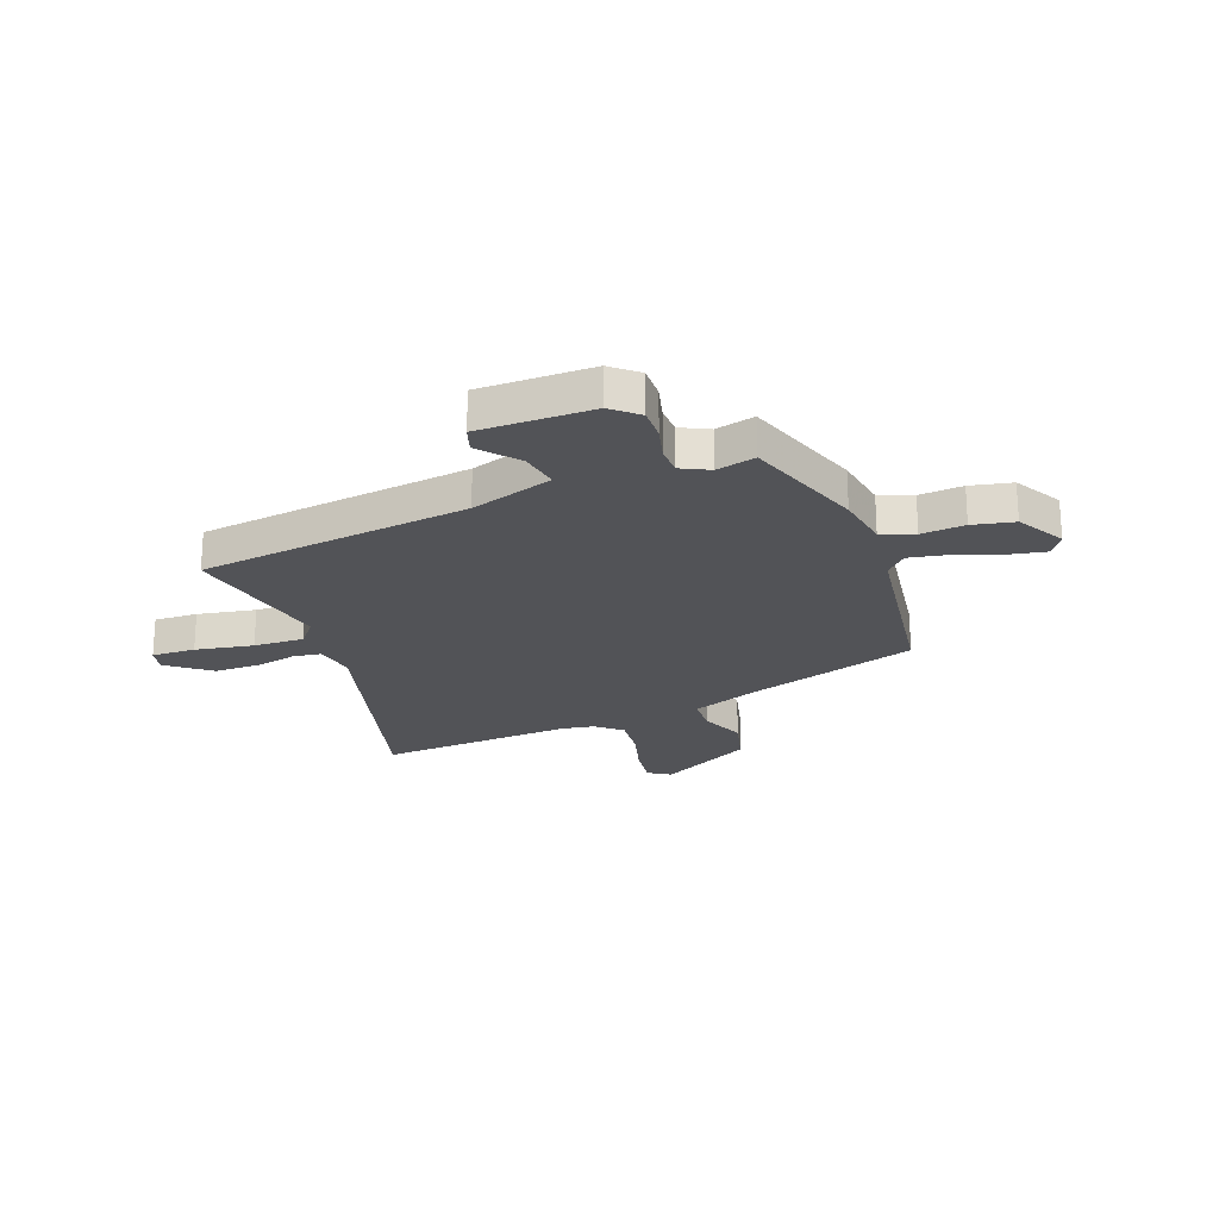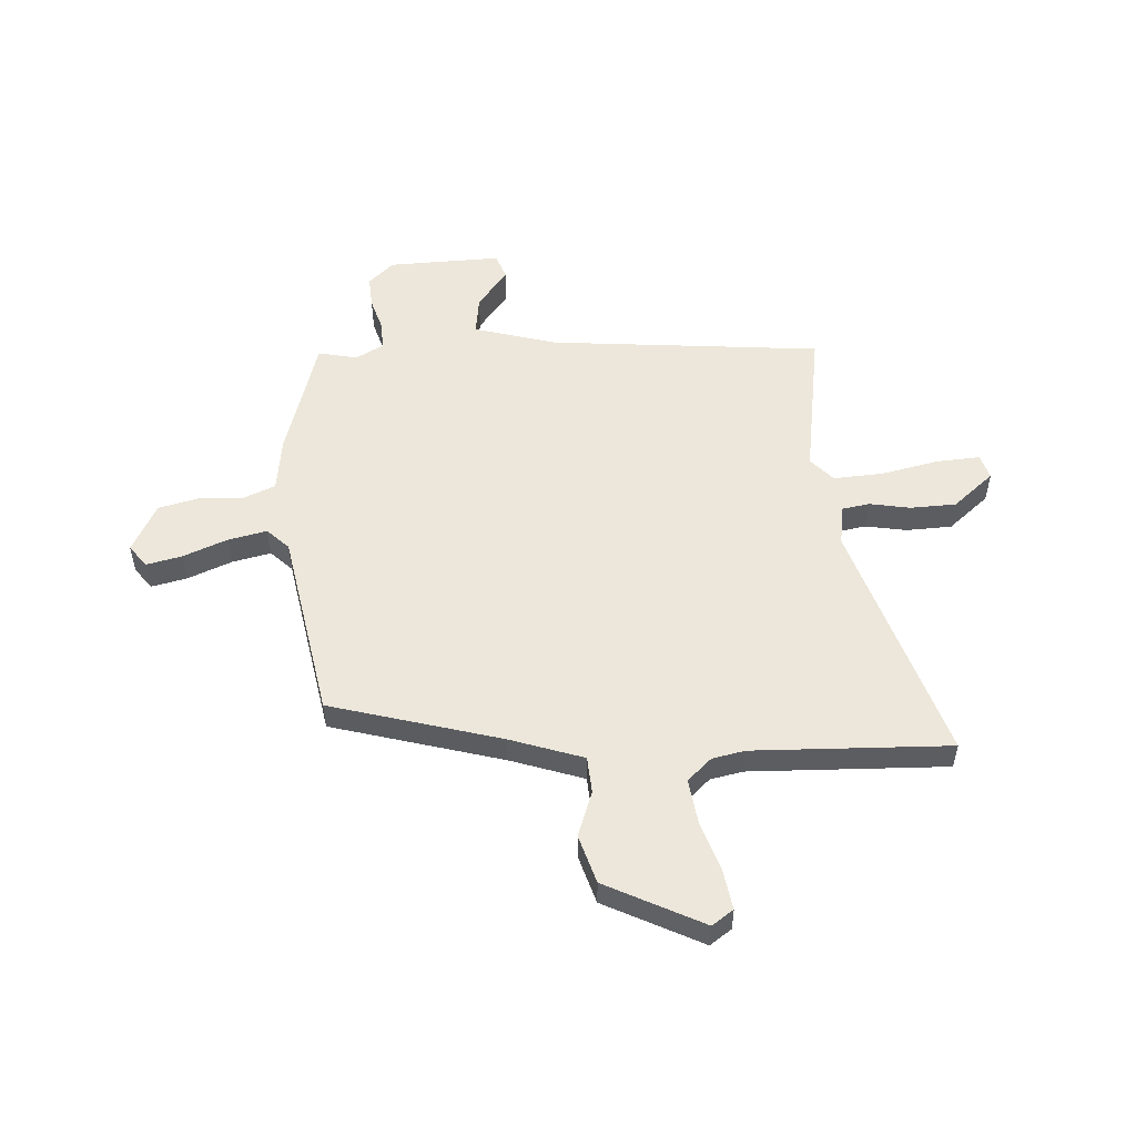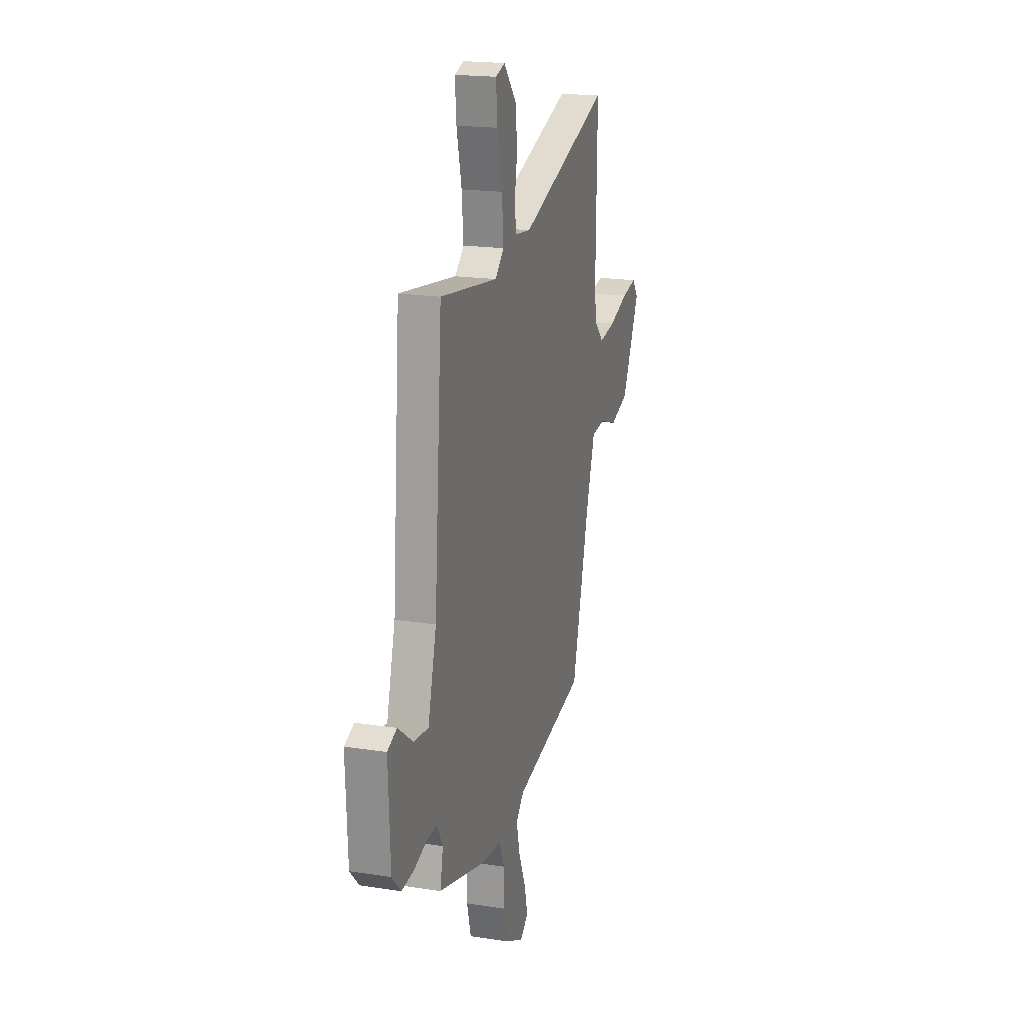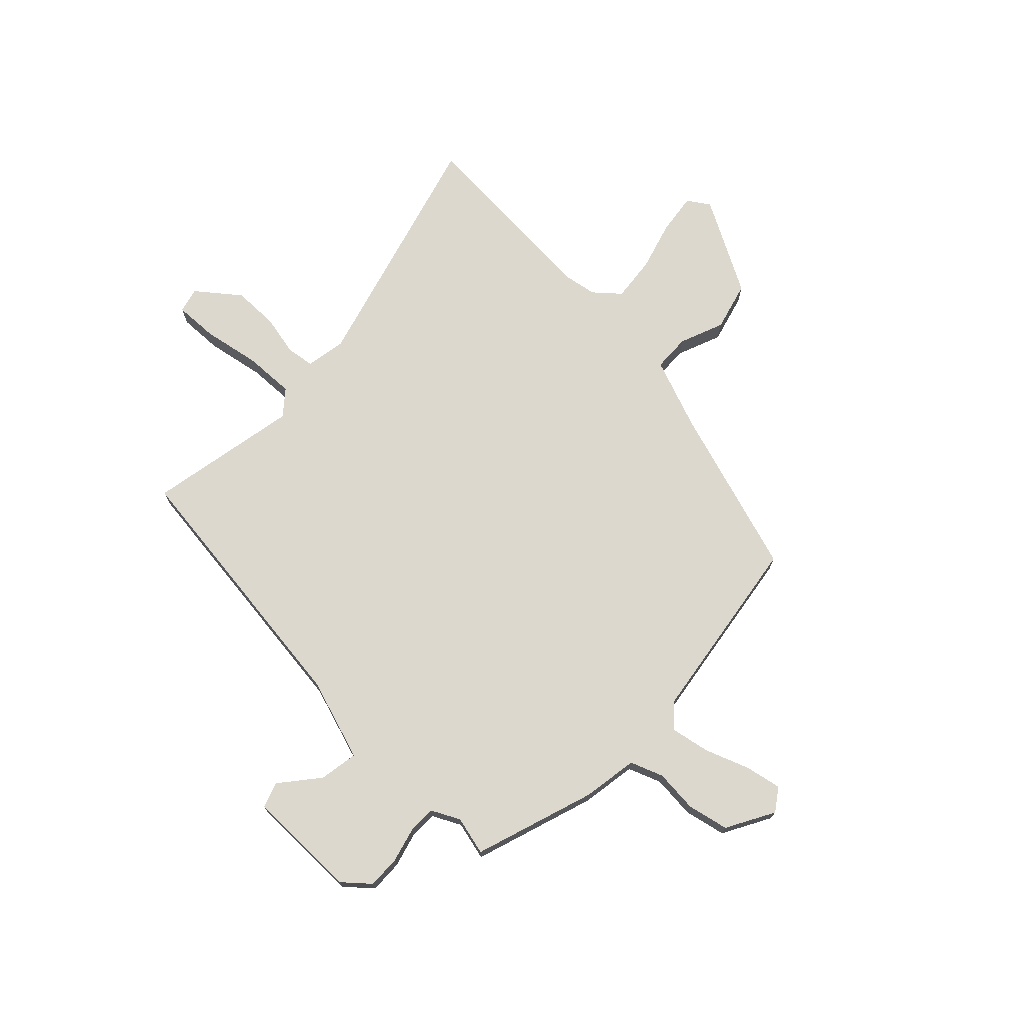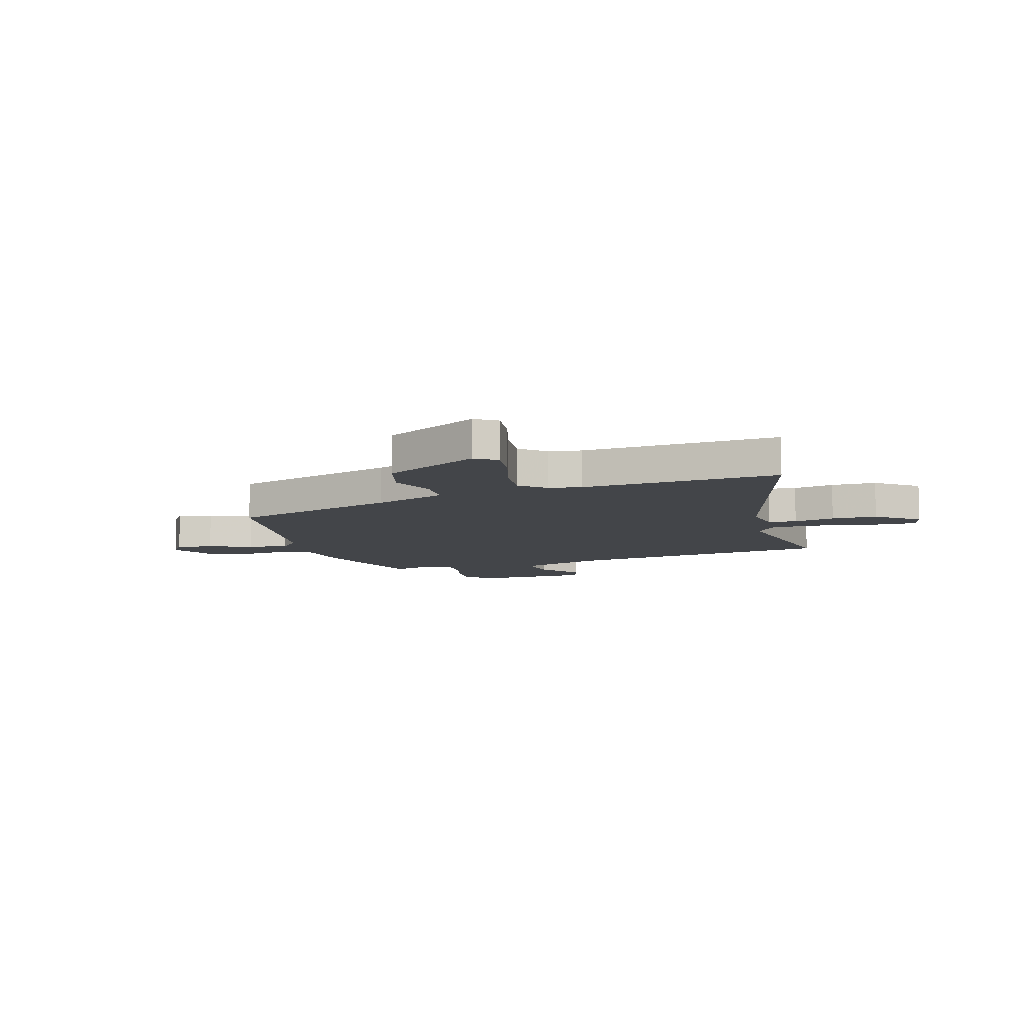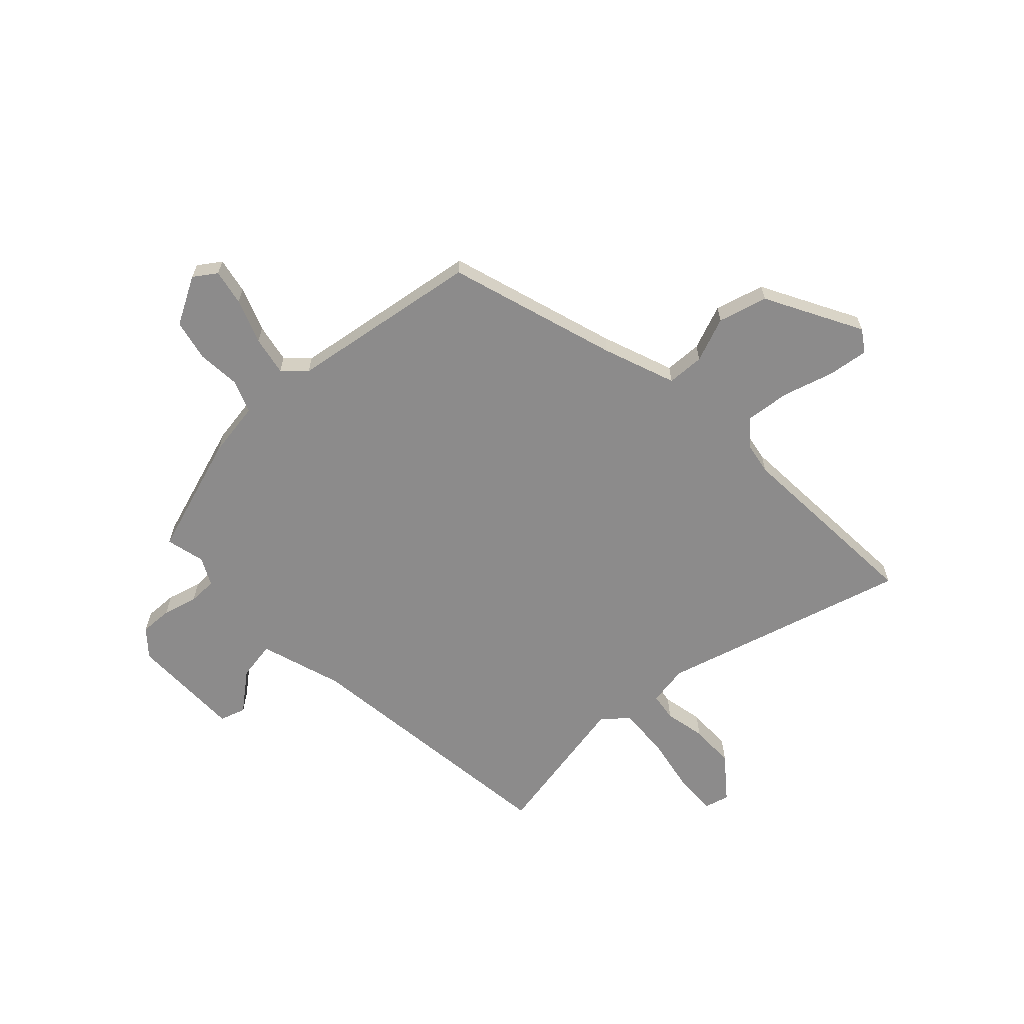
<metadata>
{"format":"obj","ext":"obj","renderer":"f3d","projection":"perspective","resolution":1024,"background":"white","views":[{"elev":-22.4,"azim":113.6,"up":"+Y"},{"elev":52.8,"azim":-92.5,"up":"+Y"},{"elev":19.2,"azim":106.3,"up":"+Z"},{"elev":72.5,"azim":136.6,"up":"+Y"},{"elev":-8.9,"azim":-70.5,"up":"+Y"},{"elev":-64.0,"azim":-134.2,"up":"+Y"}]}
</metadata>
<code>
v -0.366 0.07 -0.449
v -0.454 0.07 -0.118
v -0.5 0.07 0.024
v -0.572 0.07 0.03
v -0.66 0.07 0
v -0.754 0.07 0.03
v -0.846 0.07 0.219
v -0.816 0.07 0.26
v -0.738 0.07 0.246
v -0.641 0.07 0.213
v -0.555 0.07 0.2
v -0.511 0.07 0.246
v -0.497 0.07 0.309
v -0.503 0.07 0.69
v -0.032 0.07 0.534
v 0.047 0.07 0.544
v 0.057 0.07 0.598
v 0.044 0.07 0.678
v 0.049 0.07 0.766
v 0.117 0.07 0.844
v 0.165 0.07 0.829
v 0.158 0.07 0.745
v 0.132 0.07 0.634
v 0.124 0.07 0.537
v 0.17 0.07 0.495
v 0.466 0.07 0.537
v 0.507 0.07 0.008
v 0.551 0.07 -0.154
v 0.627 0.07 -0.145
v 0.704 0.07 -0.088
v 0.753 0.07 -0.107
v 0.743 0.07 -0.325
v 0.697 0.07 -0.373
v 0.634 0.07 -0.368
v 0.568 0.07 -0.347
v 0.513 0.07 -0.345
v 0.483 0.07 -0.398
v 0.498 0.07 -0.474
v 0.26 0.07 -0.54
v 0.152 0.07 -0.552
v 0.125 0.07 -0.614
v 0.128 0.07 -0.698
v 0.107 0.07 -0.777
v 0.012 0.07 -0.824
v -0.03 0.07 -0.792
v -0.013 0.07 -0.723
v 0.023 0.07 -0.639
v 0.041 0.07 -0.564
v 0.001 0.07 -0.522
v -0.366 0 -0.449
v -0.454 0 -0.118
v -0.5 0 0.024
v -0.572 0 0.03
v -0.66 0 0
v -0.754 0 0.03
v -0.846 0 0.219
v -0.816 0 0.26
v -0.738 0 0.246
v -0.641 0 0.213
v -0.555 0 0.2
v -0.511 0 0.246
v -0.497 0 0.309
v -0.503 0 0.69
v -0.032 0 0.534
v 0.047 0 0.544
v 0.057 0 0.598
v 0.044 0 0.678
v 0.049 0 0.766
v 0.117 0 0.844
v 0.165 0 0.829
v 0.158 0 0.745
v 0.132 0 0.634
v 0.124 0 0.537
v 0.17 0 0.495
v 0.466 0 0.537
v 0.507 0 0.008
v 0.551 0 -0.154
v 0.627 0 -0.145
v 0.704 0 -0.088
v 0.753 0 -0.107
v 0.743 0 -0.325
v 0.697 0 -0.373
v 0.634 0 -0.368
v 0.568 0 -0.347
v 0.513 0 -0.345
v 0.483 0 -0.398
v 0.498 0 -0.474
v 0.26 0 -0.54
v 0.152 0 -0.552
v 0.125 0 -0.614
v 0.128 0 -0.698
v 0.107 0 -0.777
v 0.012 0 -0.824
v -0.03 0 -0.792
v -0.013 0 -0.723
v 0.023 0 -0.639
v 0.041 0 -0.564
v 0.001 0 -0.522
f 45 46 47
f 44 45 47
f 43 44 47
f 42 43 47
f 41 42 47
f 40 41 47 48
f 40 48 49
f 39 40 49
f 38 39 49
f 37 38 49
f 33 34 35
f 32 33 35
f 31 32 35
f 30 31 35
f 29 30 35
f 28 29 35 36
f 49 1 2
f 37 49 2
f 36 37 2
f 28 36 2
f 27 28 2
f 21 22 23
f 20 21 23
f 19 20 23
f 18 19 23
f 17 18 23
f 16 17 23 24
f 15 16 24 25
f 13 14 15
f 12 13 15 25
f 8 9 10
f 7 8 10
f 6 7 10
f 5 6 10
f 4 5 10
f 3 4 10 11
f 25 26 27
f 12 25 27
f 11 12 27
f 3 11 27
f 2 3 27
f 96 95 94
f 96 94 93
f 96 93 92
f 96 92 91
f 96 91 90
f 97 96 90 89
f 98 97 89
f 98 89 88
f 98 88 87
f 98 87 86
f 84 83 82
f 84 82 81
f 84 81 80
f 84 80 79
f 84 79 78
f 85 84 78 77
f 51 50 98
f 51 98 86
f 51 86 85
f 51 85 77
f 51 77 76
f 72 71 70
f 72 70 69
f 72 69 68
f 72 68 67
f 72 67 66
f 73 72 66 65
f 74 73 65 64
f 64 63 62
f 74 64 62 61
f 59 58 57
f 59 57 56
f 59 56 55
f 59 55 54
f 59 54 53
f 60 59 53 52
f 76 75 74
f 76 74 61
f 76 61 60
f 76 60 52
f 76 52 51
f 1 50 51 2
f 2 51 52 3
f 3 52 53 4
f 4 53 54 5
f 5 54 55 6
f 6 55 56 7
f 7 56 57 8
f 8 57 58 9
f 9 58 59 10
f 10 59 60 11
f 11 60 61 12
f 12 61 62 13
f 13 62 63 14
f 14 63 64 15
f 15 64 65 16
f 16 65 66 17
f 17 66 67 18
f 18 67 68 19
f 19 68 69 20
f 20 69 70 21
f 21 70 71 22
f 22 71 72 23
f 23 72 73 24
f 24 73 74 25
f 25 74 75 26
f 26 75 76 27
f 27 76 77 28
f 28 77 78 29
f 29 78 79 30
f 30 79 80 31
f 31 80 81 32
f 32 81 82 33
f 33 82 83 34
f 34 83 84 35
f 35 84 85 36
f 36 85 86 37
f 37 86 87 38
f 38 87 88 39
f 39 88 89 40
f 40 89 90 41
f 41 90 91 42
f 42 91 92 43
f 43 92 93 44
f 44 93 94 45
f 45 94 95 46
f 46 95 96 47
f 47 96 97 48
f 48 97 98 49
f 49 98 50 1

</code>
